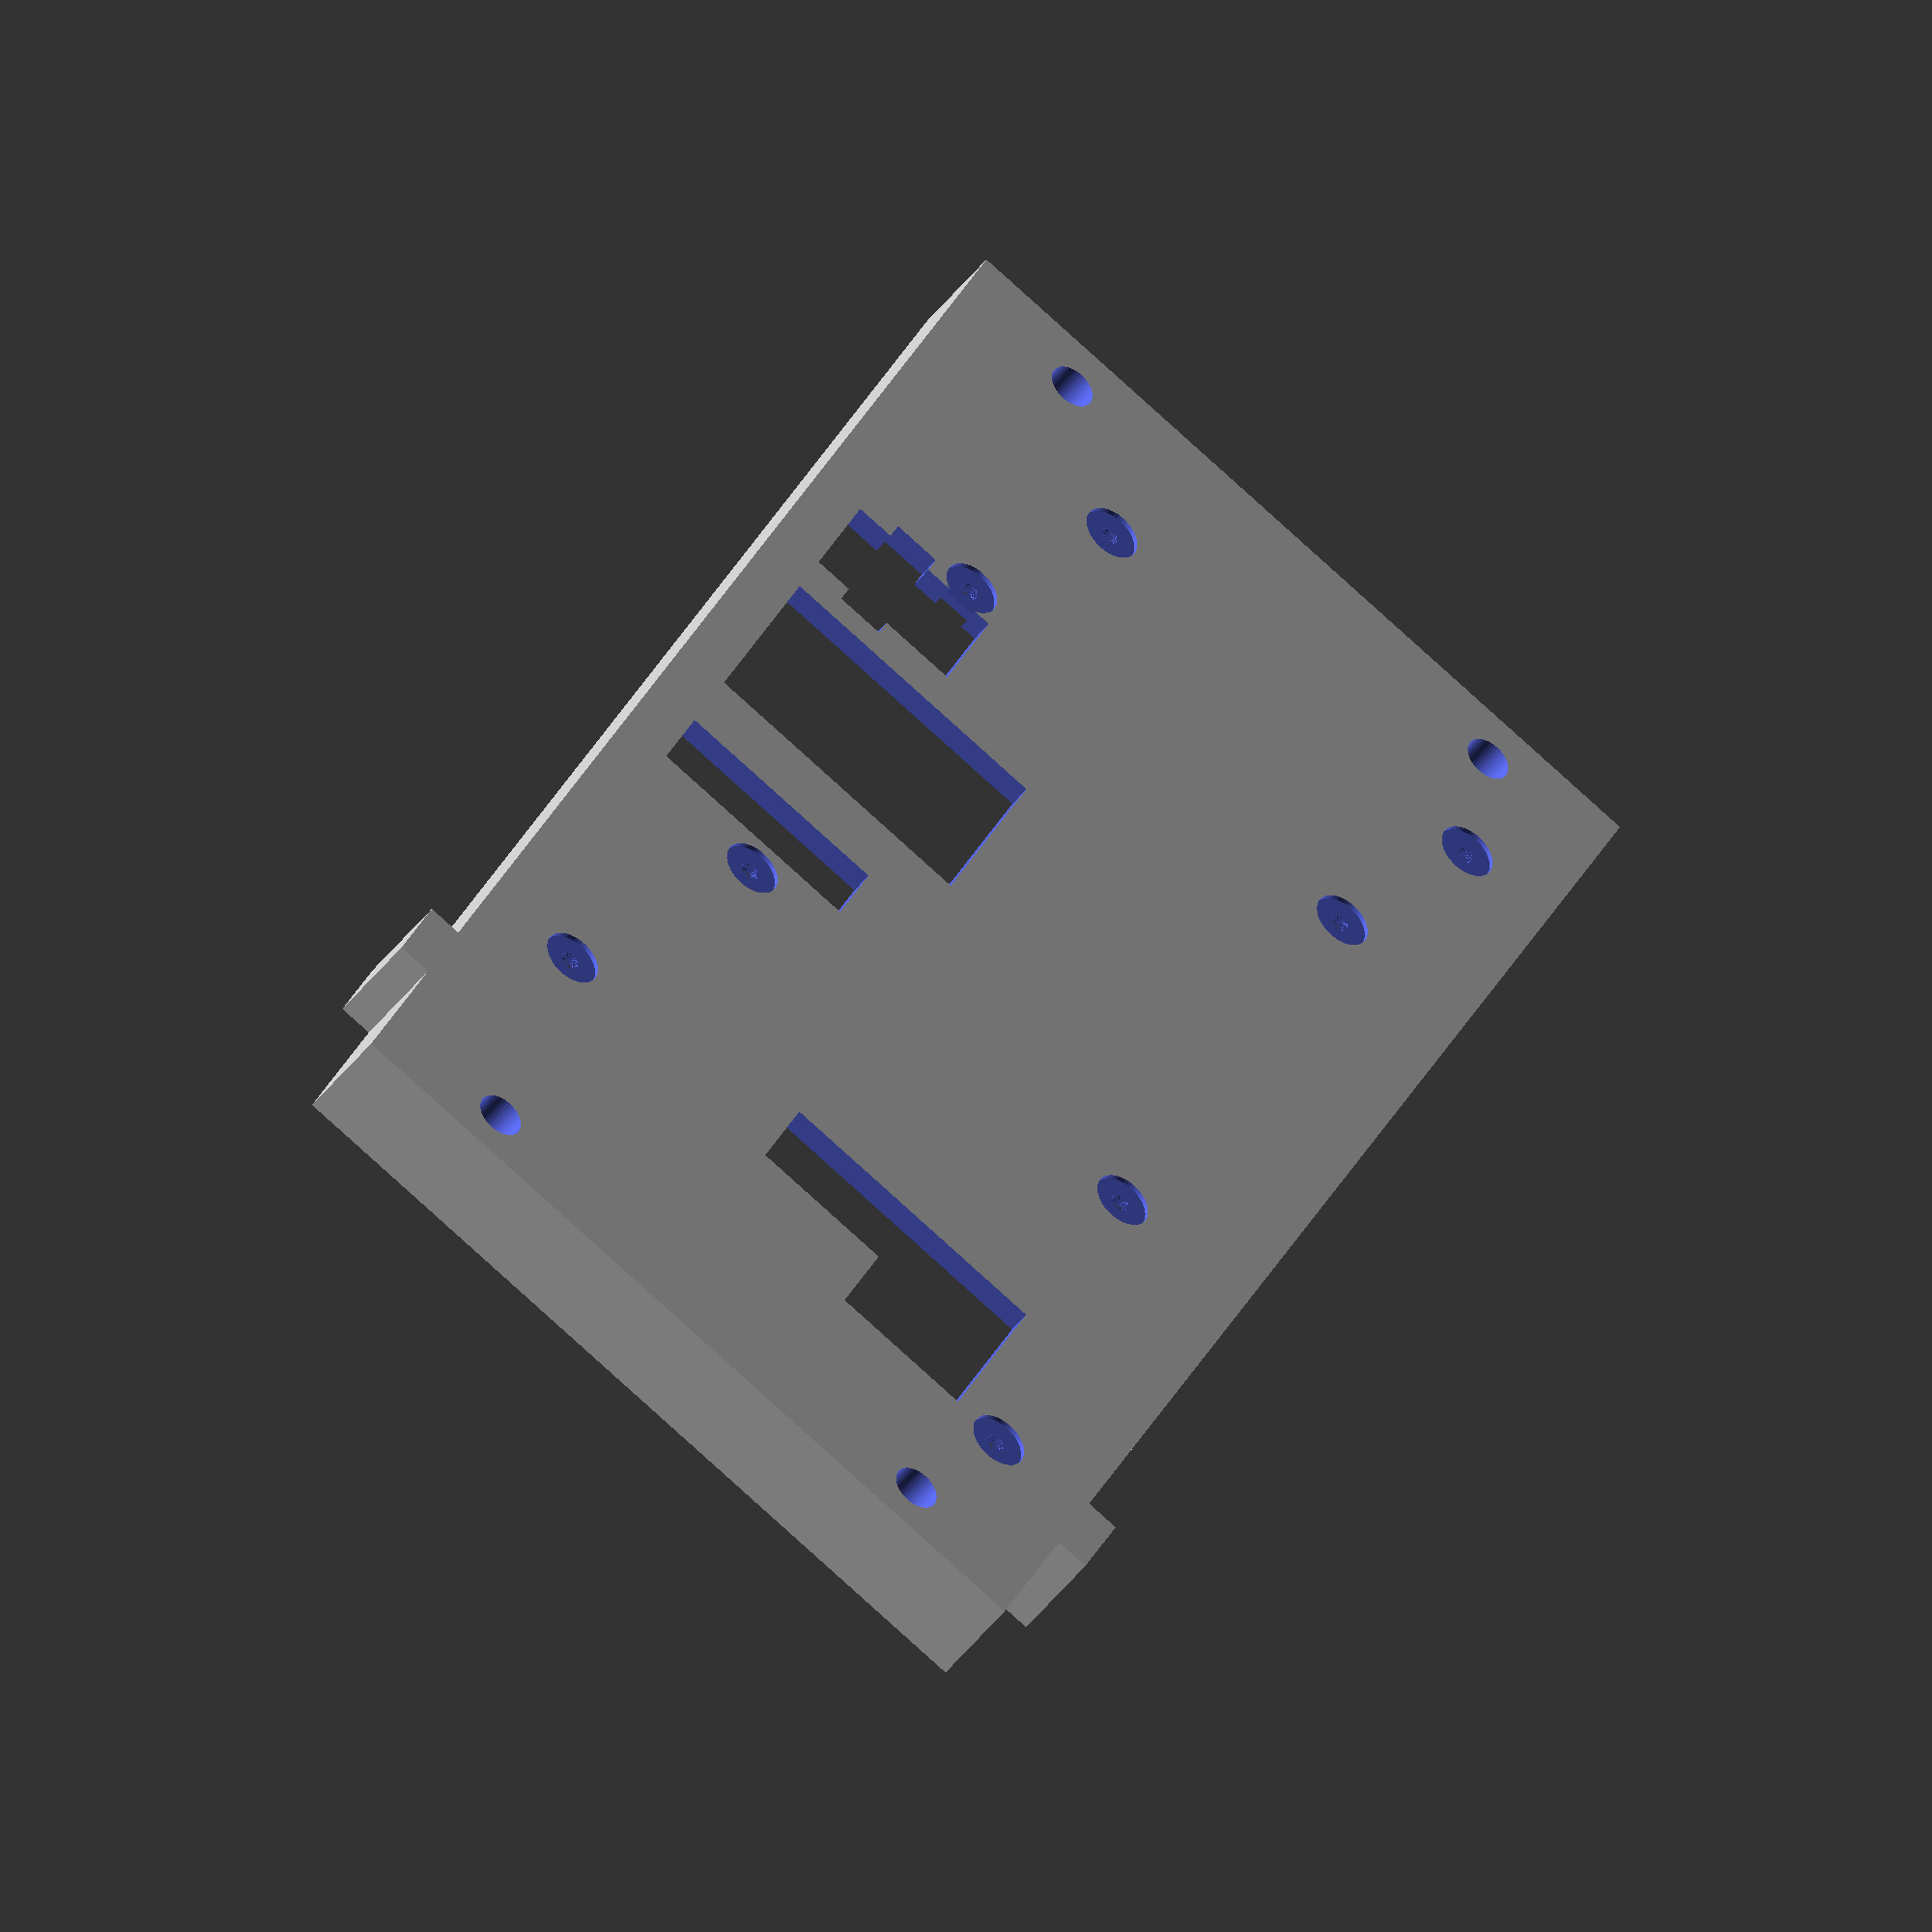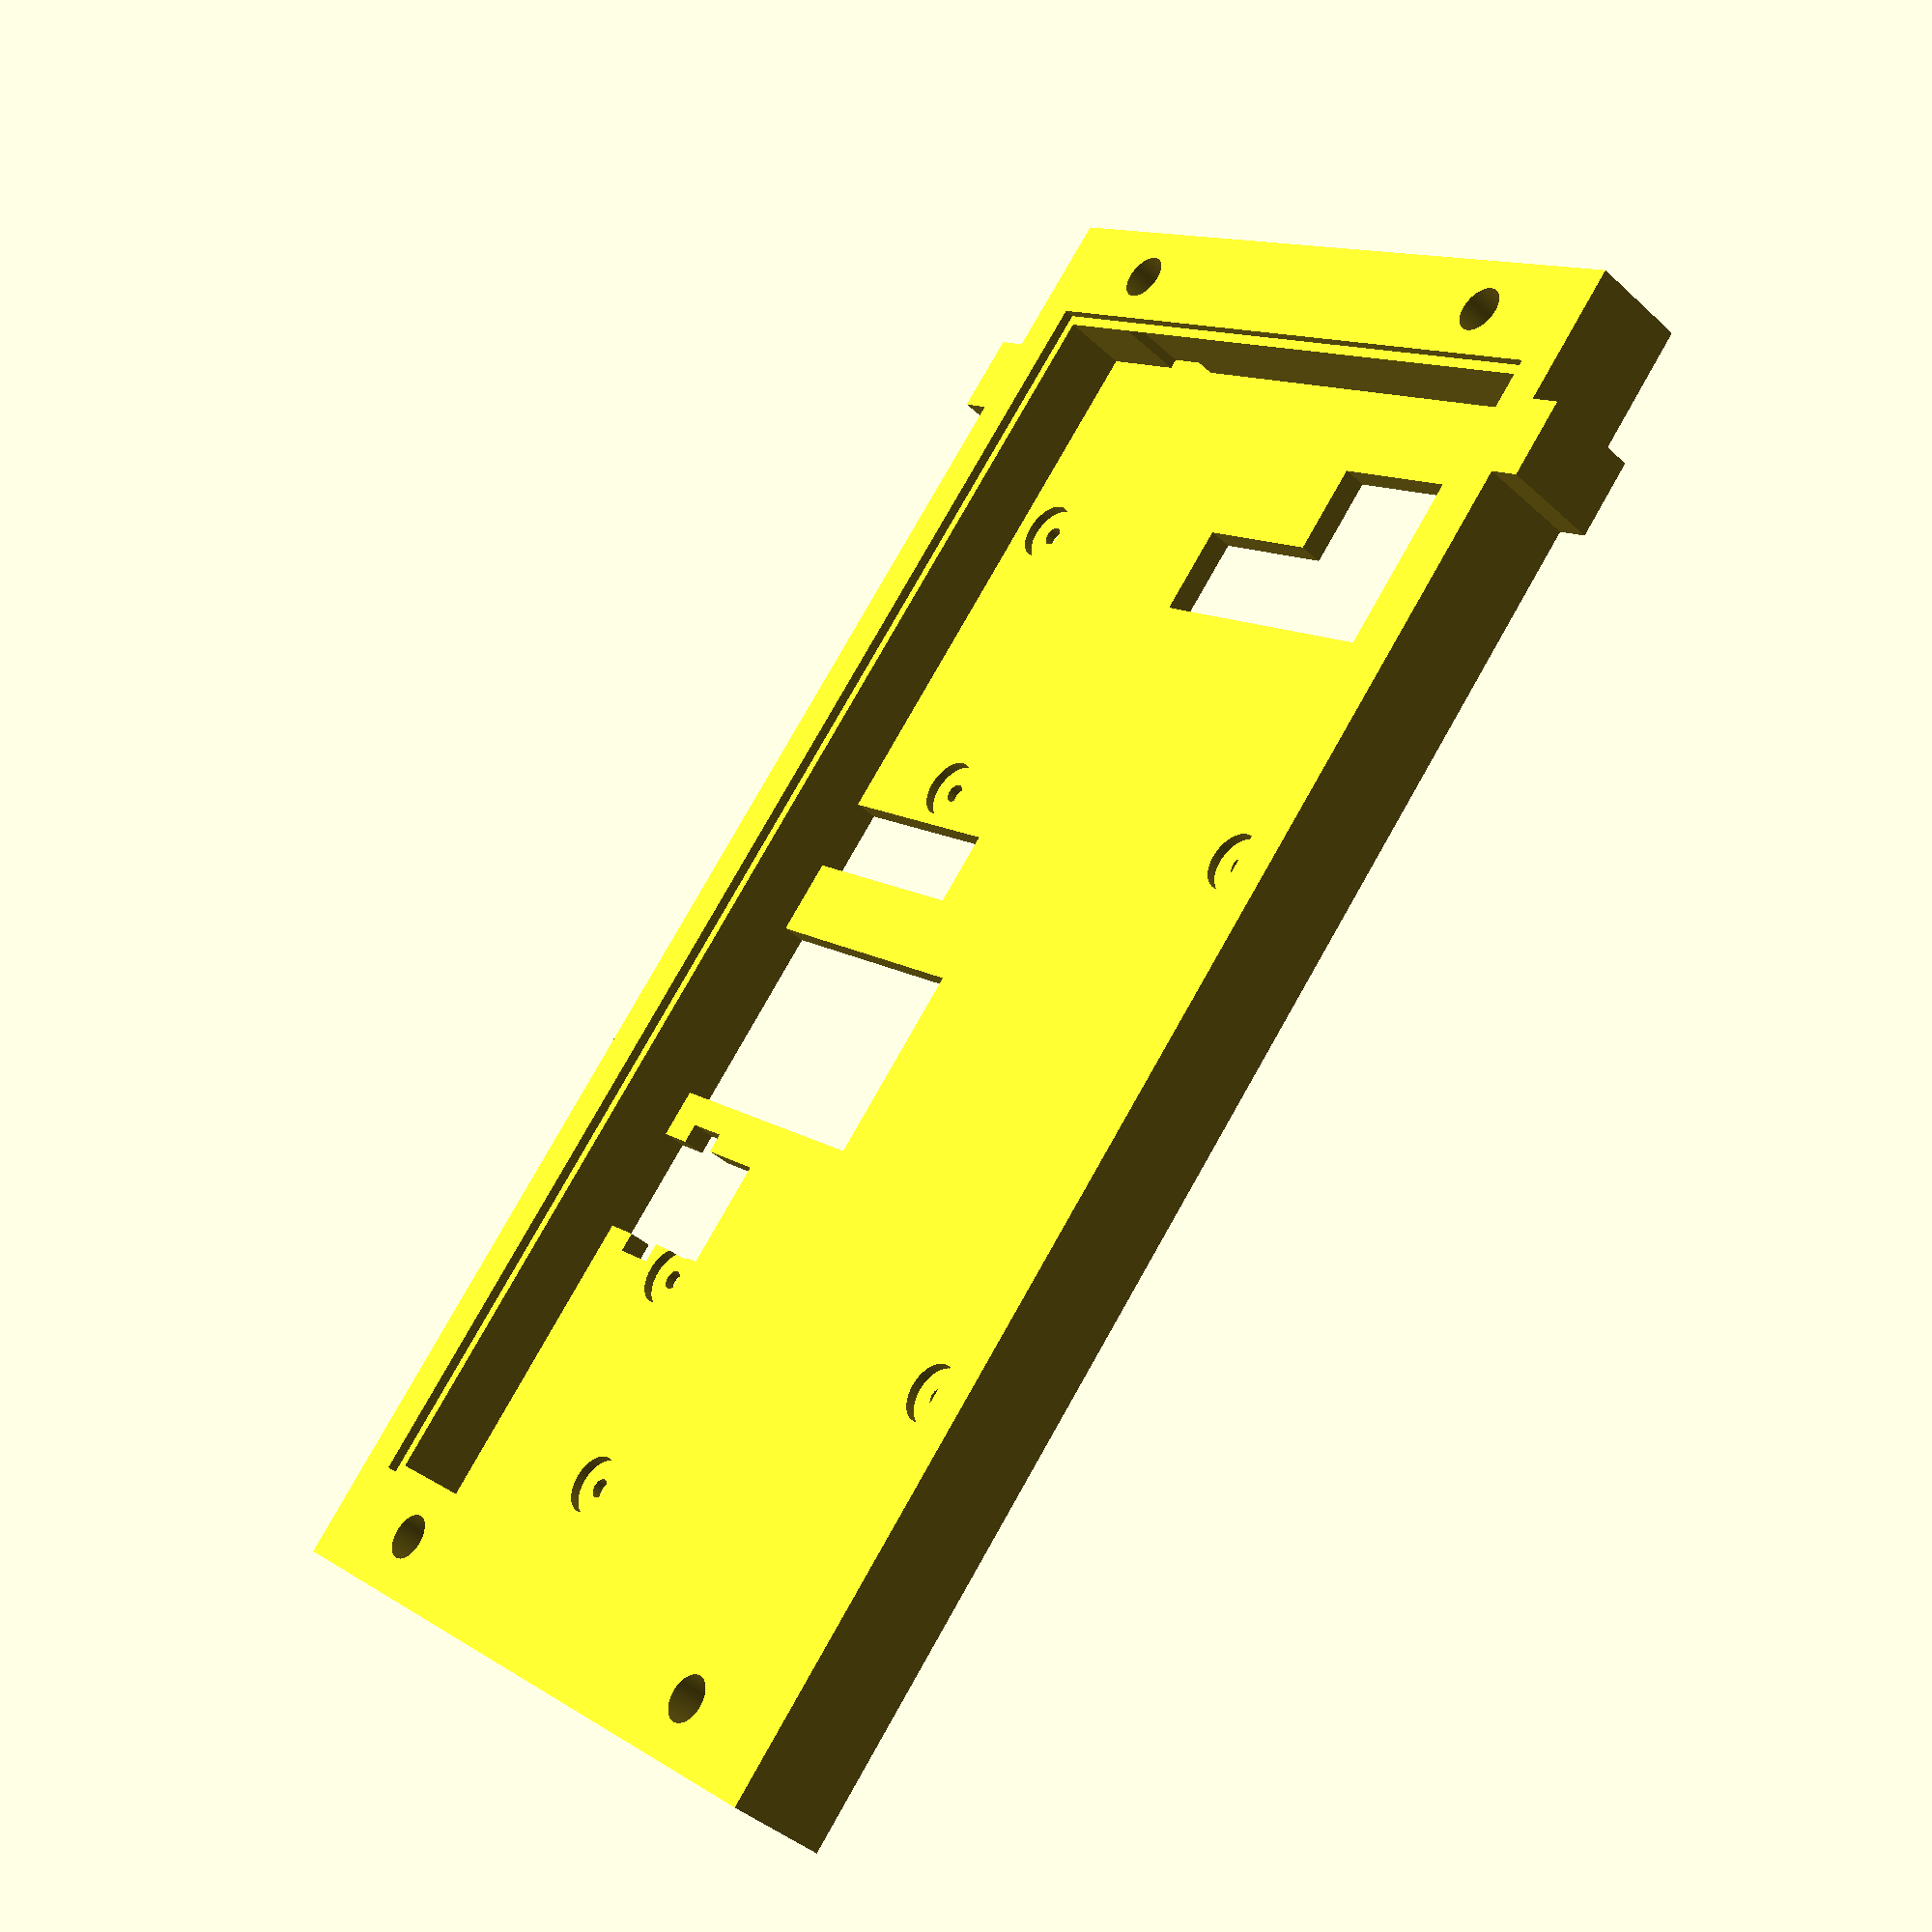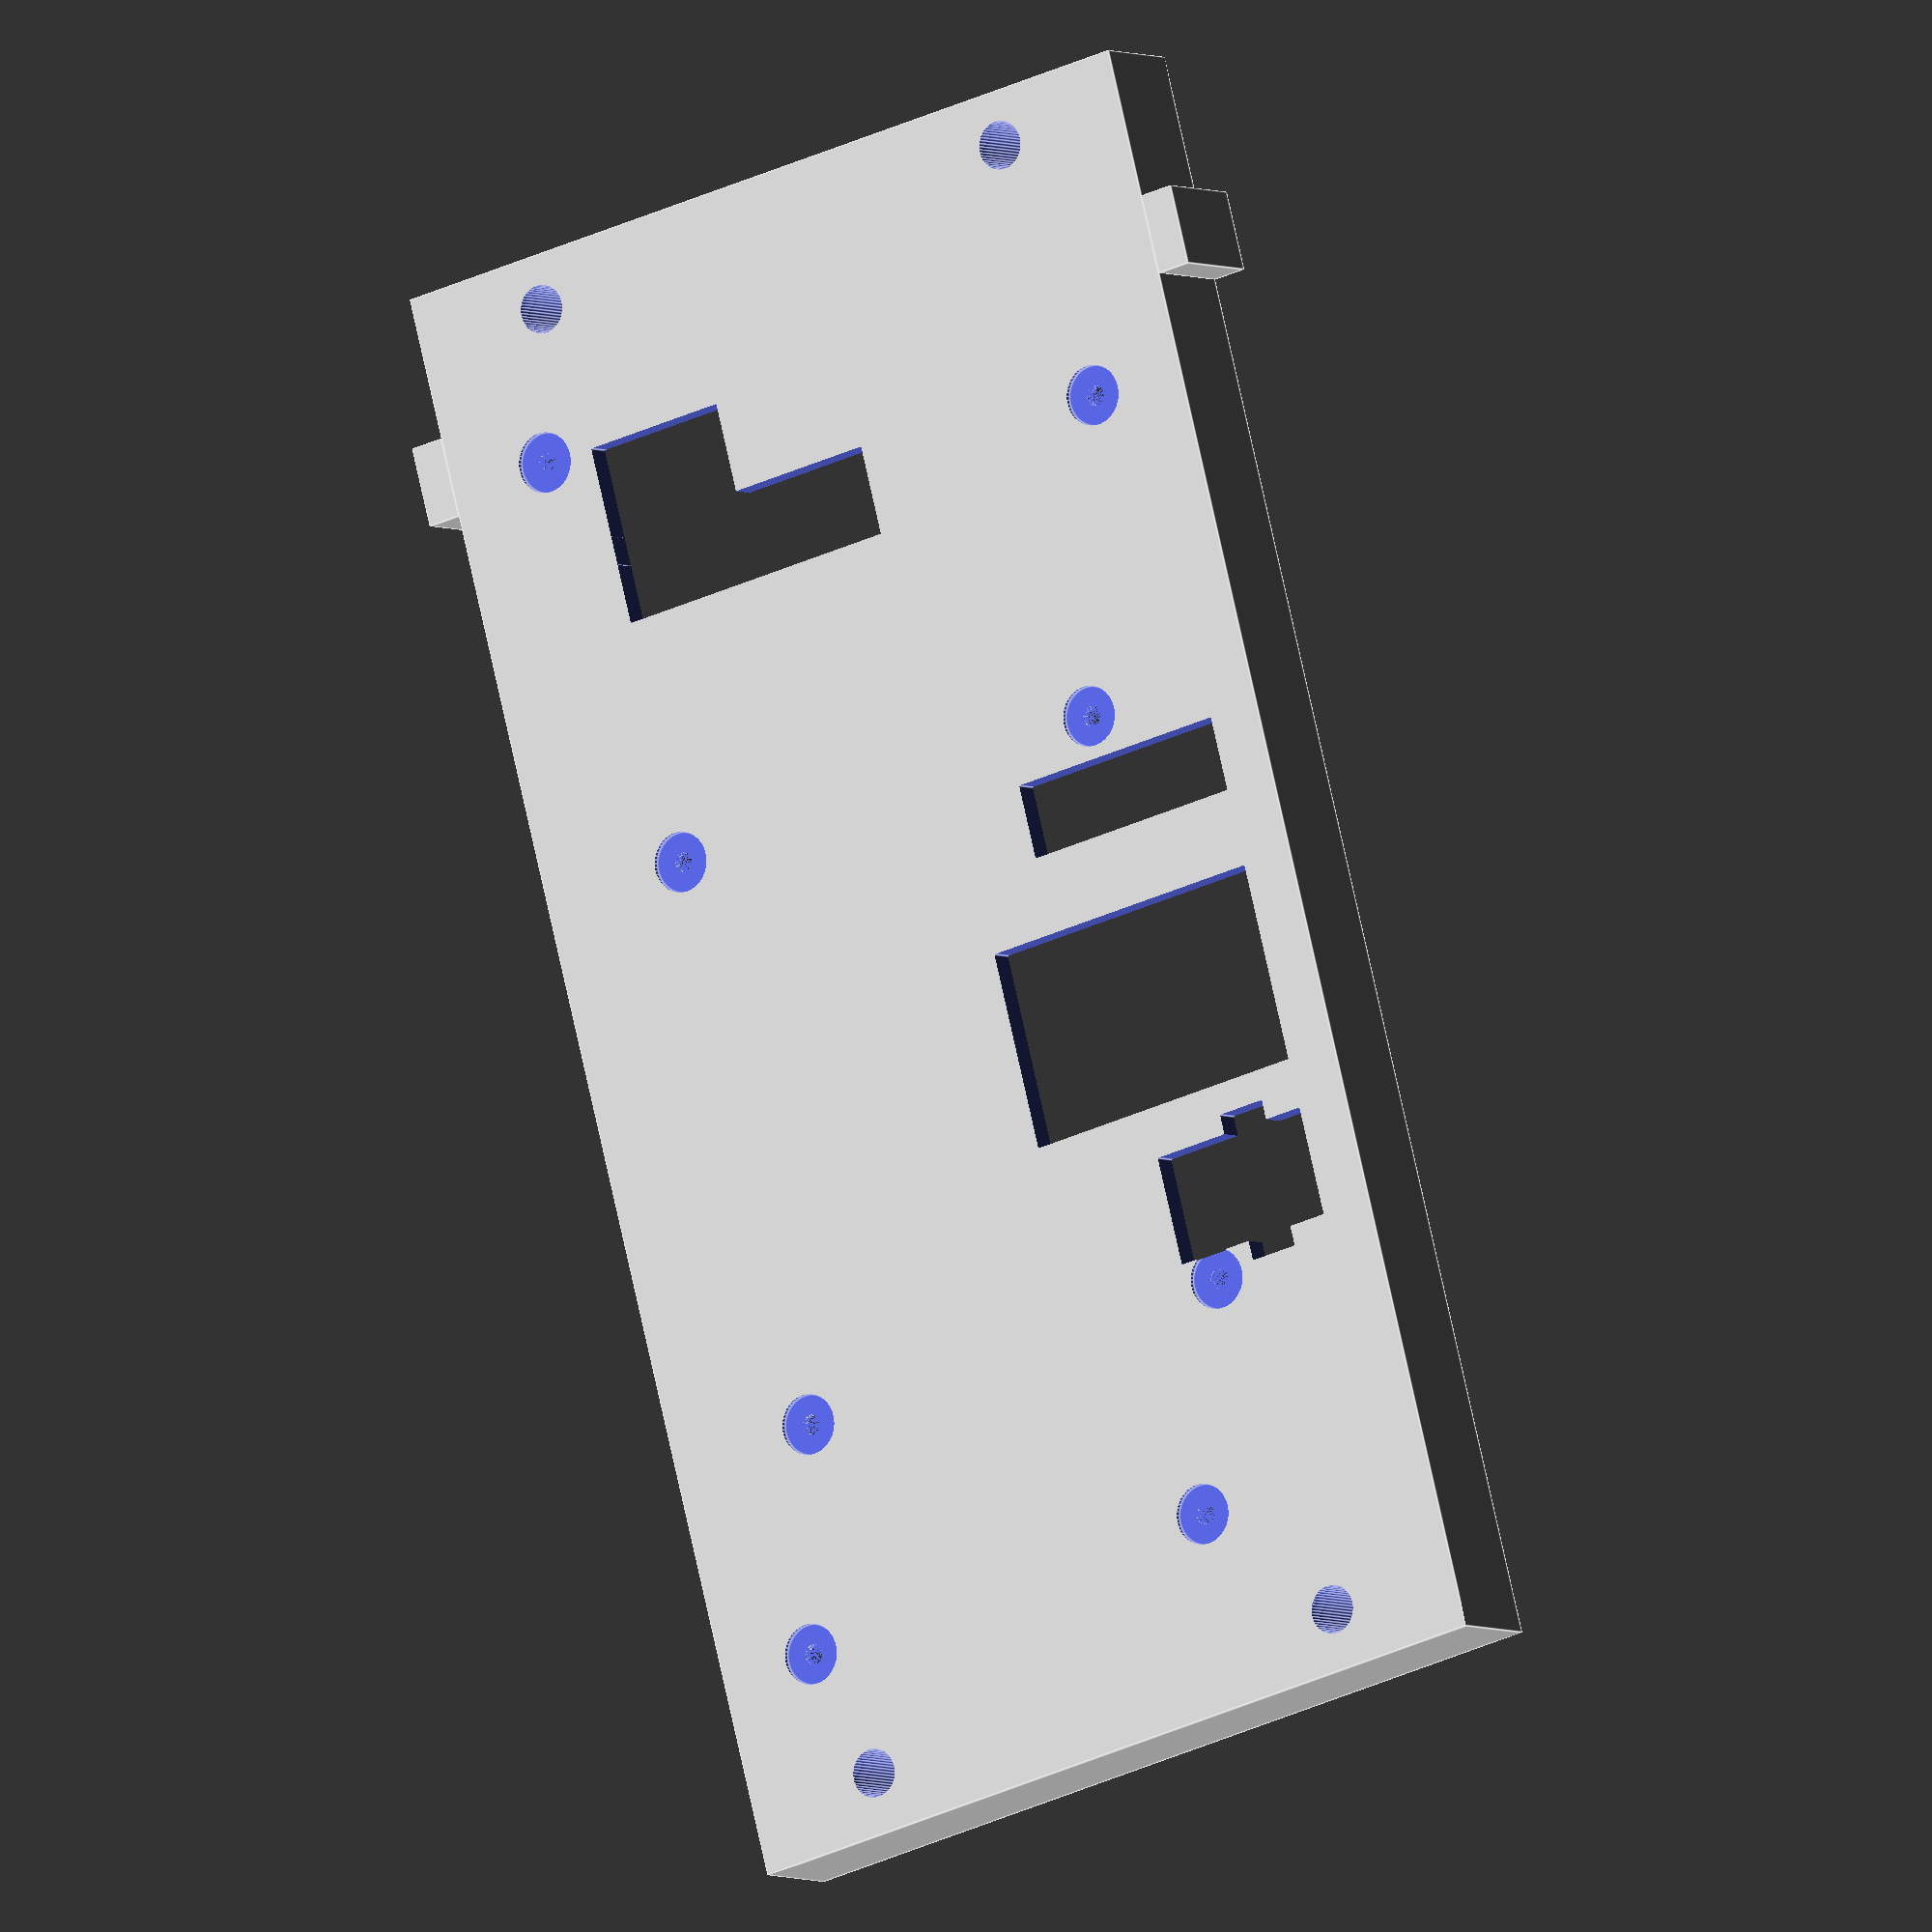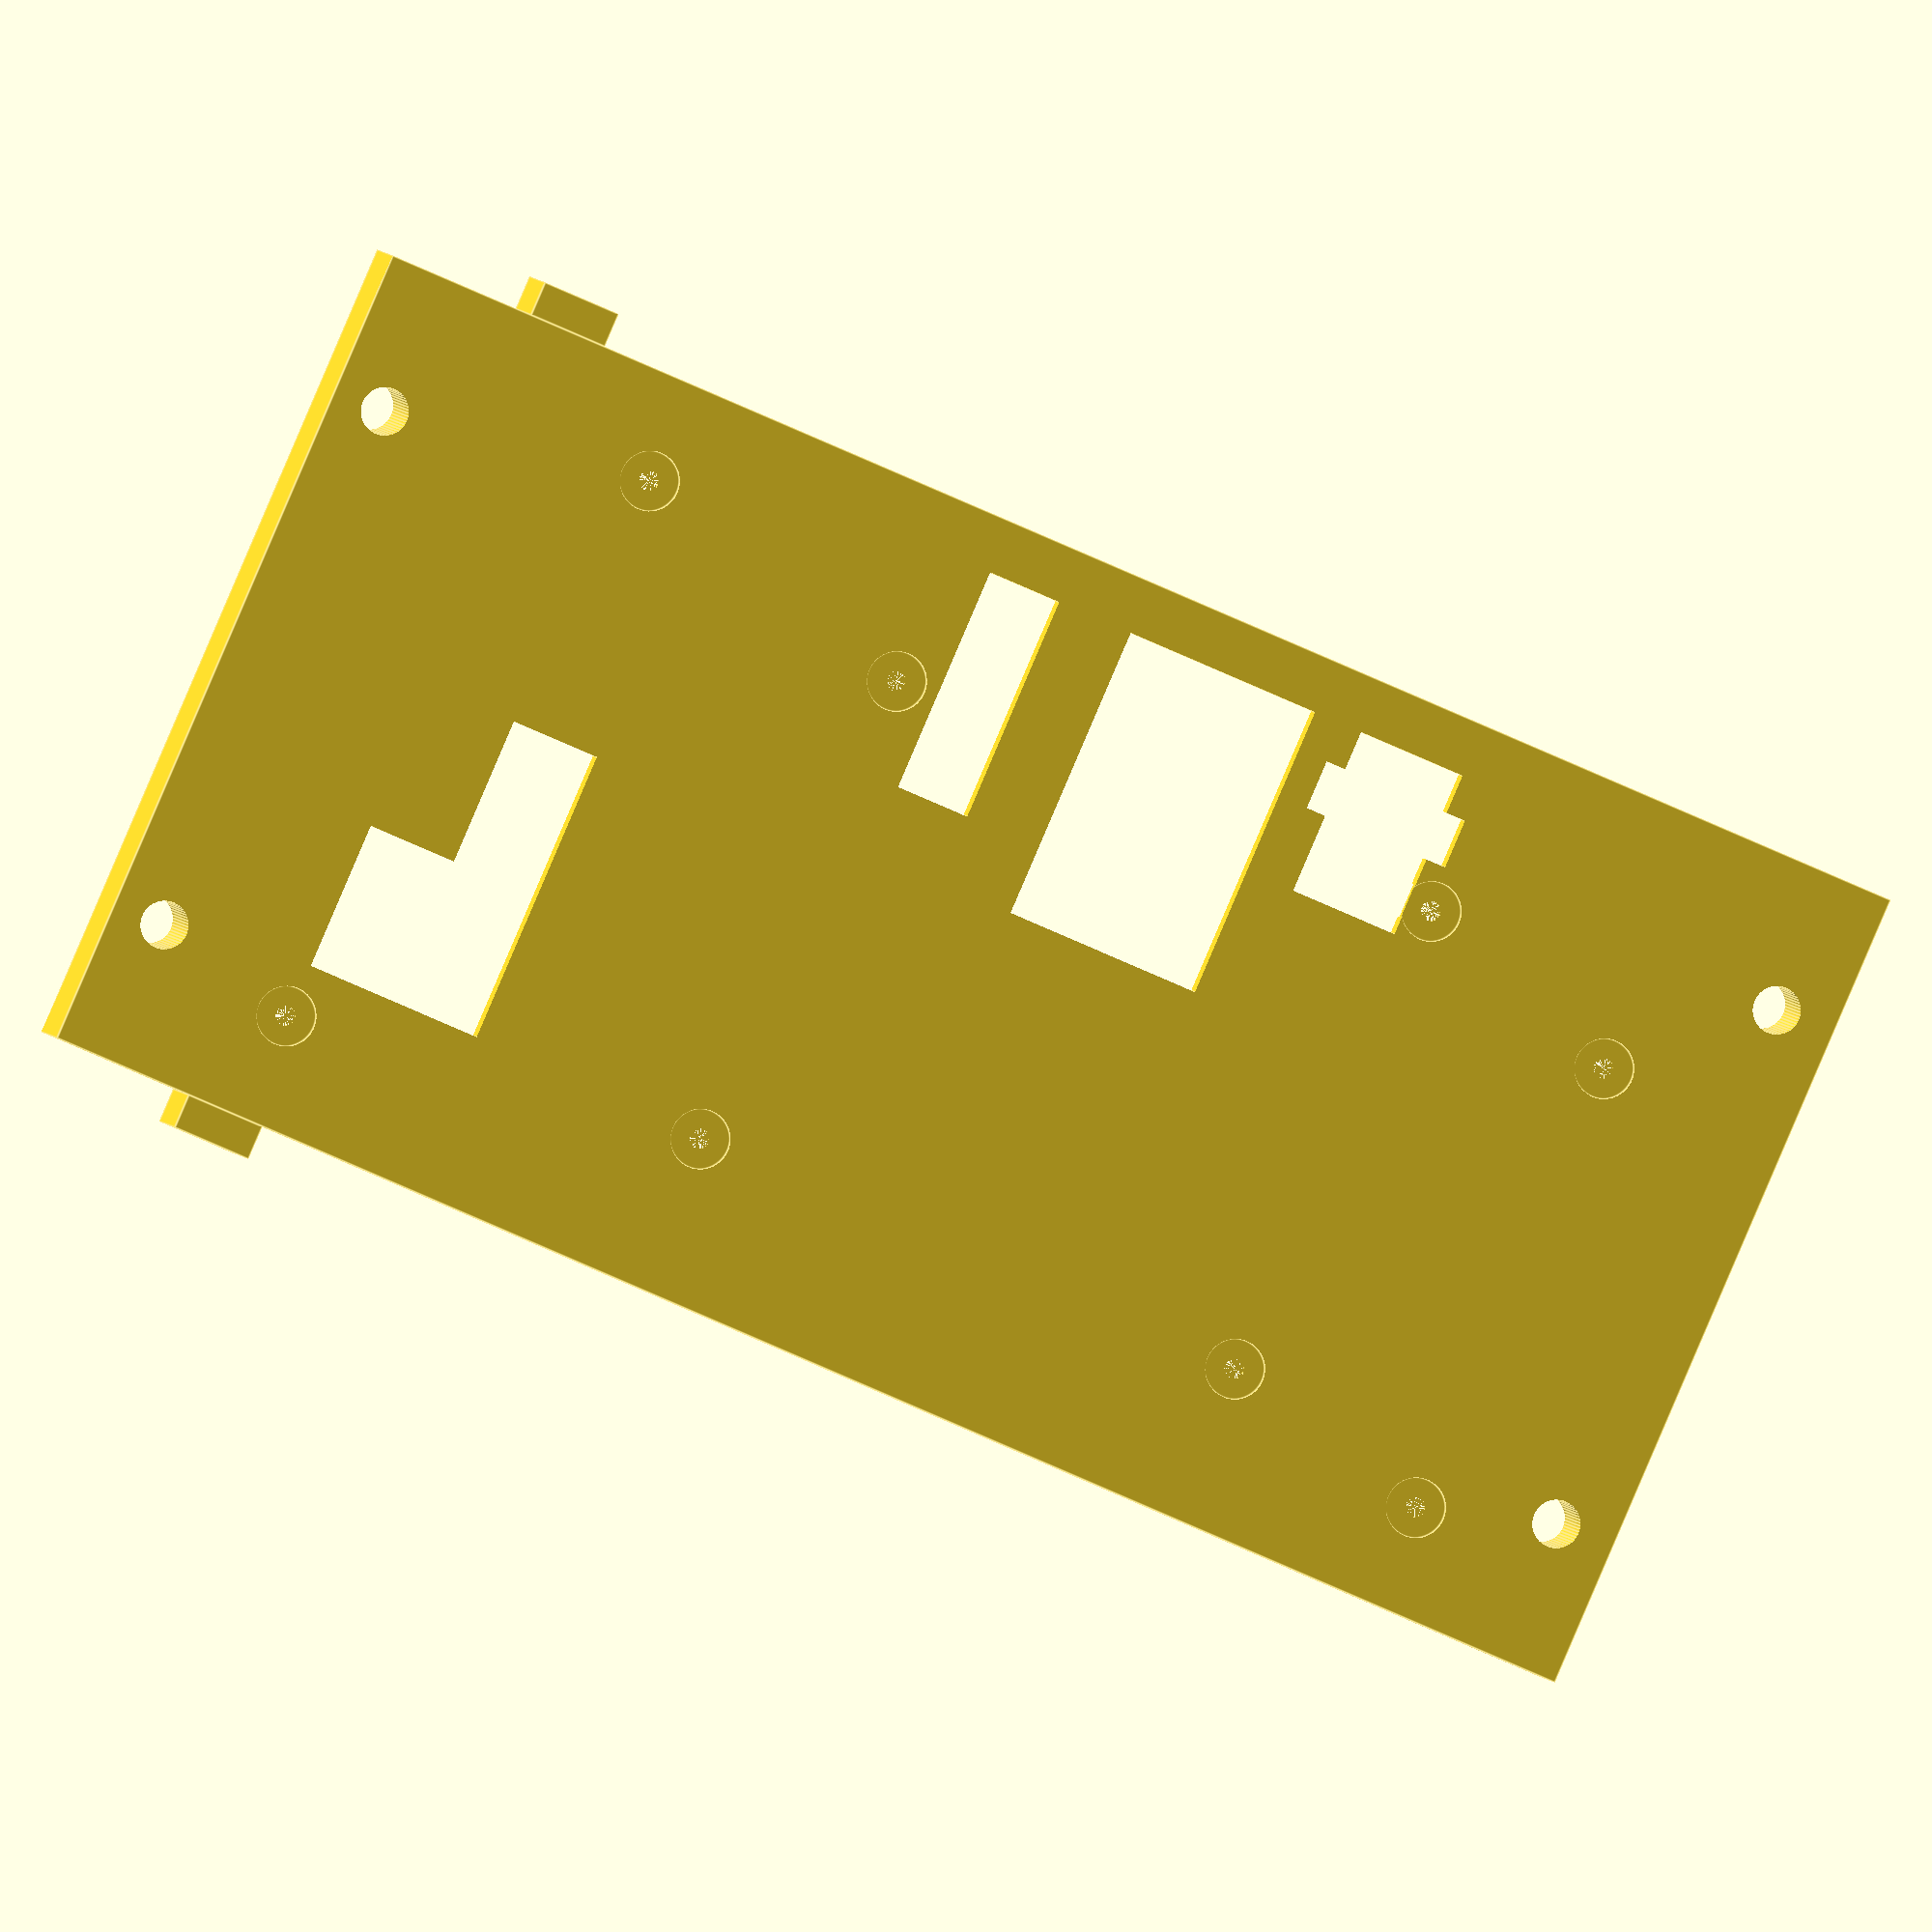
<openscad>
//This is an inlet for a whiskey presentation box from Midleton
$fn=50;
//Lower Notches
LowerNotchDepth=3.5;
LowerNotchLength=8;
LowerRNotchLengthOffset=15;
LowerLNotchLengthOffset=14.3;
module LLnotch(LowerLNotchLengthOffset){
    //Lower Left Notch
    translate([-LowerNotchDepth,LowerLNotchLengthOffset,0])
        cube([LowerNotchDepth,LowerNotchLength,BoxHeight]);
}
module LRnotch(LowerRNotchLengthOffset){
    //Lower Right Notch
    translate([BoxWidth,LowerRNotchLengthOffset,0])
        cube([LowerNotchDepth,LowerNotchLength,BoxHeight]);
}

//Variables for screen
ScreenTopY=75;
ScreenTopX=141;
ScreenTopZ=1;
ScreenEdge=1;
ScreenMaxDepth=7;
module waveshareHDMIscreen(wiggle){
    //full hd screen top face
    //and yes it has rounded corners but let's just start simple.
    union(){
        //Screen dimensions
  		cube([ScreenTopY,ScreenTopX,ScreenTopZ+wiggle]);
		translate([ScreenEdge,ScreenEdge,-ScreenMaxDepth])
			cube([ScreenTopY-(2*ScreenEdge),ScreenTopX-(2*ScreenEdge),ScreenMaxDepth+wiggle]);
		//connecting cable at the edge.
		translate([57,0,-ScreenMaxDepth]) cube([7,7,ScreenMaxDepth]);
        //USB for touch with offseted connector - wiggle through
		translate([12,19,-ScreenMaxDepth-10])
			cube([30,9,ScreenMaxDepth+10]);
		translate([12,10,-ScreenMaxDepth-10])
			cube([15,12,ScreenMaxDepth+10]);
        //USB for power - wriggle thrrough
		translate([65,95,-ScreenMaxDepth-10])
			cube([5,15,ScreenMaxDepth+10]);
		translate([57,97,-ScreenMaxDepth-10])
			cube([17,11,ScreenMaxDepth+10]);
        //HDMI connector - Wriggle through might not work... might have to make hole larger
		translate([44,72,-ScreenMaxDepth-10])
			cube([30,20,ScreenMaxDepth+10]);
        //Audio?
		translate([51,56.75,-ScreenMaxDepth-4])
			cube([23,7.5,ScreenMaxDepth+4]);
        //The screw holes
        Standoffs();
        //The mounting holes for the displaycover
        translate([0+10,0-5,-ScreenMaxDepth-6])
            cylinder(h=20,d=4.8);
        translate([0+10,ScreenTopX+5,-ScreenMaxDepth-6])
            cylinder(h=20,d=4.8);
        translate([ScreenTopY-10,0-5,-ScreenMaxDepth-6])
            cylinder(h=20,d=4.8);
        translate([ScreenTopY-10,ScreenTopX+5,-ScreenMaxDepth-6])
            cylinder(h=20,d=4.8);
    }
}
StandoffDepth=9;
StandoffSpace=1;
StandoffScrewHead=2;
module HolePeg(offset1){
    //standoff
	translate([0,0,-StandoffDepth+1]+offset1)
		cylinder(h=StandoffDepth-1,r=3.05);
    //screwwshaft
	translate([0,0,-StandoffDepth-StandoffSpace+1]+offset1)
		cylinder(h=StandoffDepth+StandoffSpace-1,r=1);
    //Screw head
	translate([0,0,-StandoffDepth-StandoffSpace-StandoffScrewHead+1]+offset1)
		cylinder(h=StandoffScrewHead,r=3);
}
module Standoffs(){
    //Outside holes
    //one
    *HolePeg([6,9,0]);
    HolePeg([6.5,9.75,0]);
    //the rest
    HolePeg([69,22,0]);
    HolePeg([6,132.5,0]);
    HolePeg([53,132.5,0]);

    //inside holes
    HolePeg([11.5,52.5,0]);
    HolePeg([60.5,52.5,0]);
    HolePeg([60.5,110.5,0]);
    HolePeg([11.5,110.5,0]);    
}

// Midleton box measurements
//Real total Height
//BoxHeight=61;
//Display inset Height
BoxHeight=10.5;
//testprint
//BoxHeight=8.5;
BoxWidth=83.8;
LowerPartLength=162.5;
//testing value
//LowerPartLength=50;
LowerPartWallThickness=1.5;
LowerPartFloorThickness=1.5;
module Displaymodule() {
    //Lower part of the box
    difference(){
        //Outercube
        cube([BoxWidth,LowerPartLength,BoxHeight]);
        //subtract for inner space
        *translate([LowerPartWallThickness,LowerPartWallThickness,LowerPartFloorThickness])
            cube([BoxWidth-2*LowerPartWallThickness,LowerPartLength,BoxHeight-(2*LowerPartFloorThickness)]);
    }
    LLnotch(LowerLNotchLengthOffset);
    LRnotch(LowerRNotchLengthOffset);
}
//Displaymodule();
//Standoffs();
//waveshareHDMIscreen();

// put it all together
difference(){
    Displaymodule();
    //Screen
    translate([(BoxWidth-ScreenTopY)/2,(BoxWidth-ScreenTopY)/2+6,BoxHeight-ScreenTopZ])
        waveshareHDMIscreen(.1);
    //for testprint only
    *translate([-10,10,2.5])cube([100,130,15]);
    *translate([10,-10,2.5])cube([65,160,15]);
}
//remove for print... only for animation
*translate([((BoxWidth-ScreenTopY)/2),(BoxWidth-ScreenTopY)/2+6,(BoxHeight-ScreenTopZ)+30*(1-$t)]) waveshareHDMIscreen(0);
 


</openscad>
<views>
elev=43.7 azim=333.4 roll=146.3 proj=o view=solid
elev=41.1 azim=221.7 roll=42.2 proj=p view=solid
elev=184.3 azim=14.8 roll=328.0 proj=o view=edges
elev=356.7 azim=246.5 roll=171.5 proj=o view=edges
</views>
